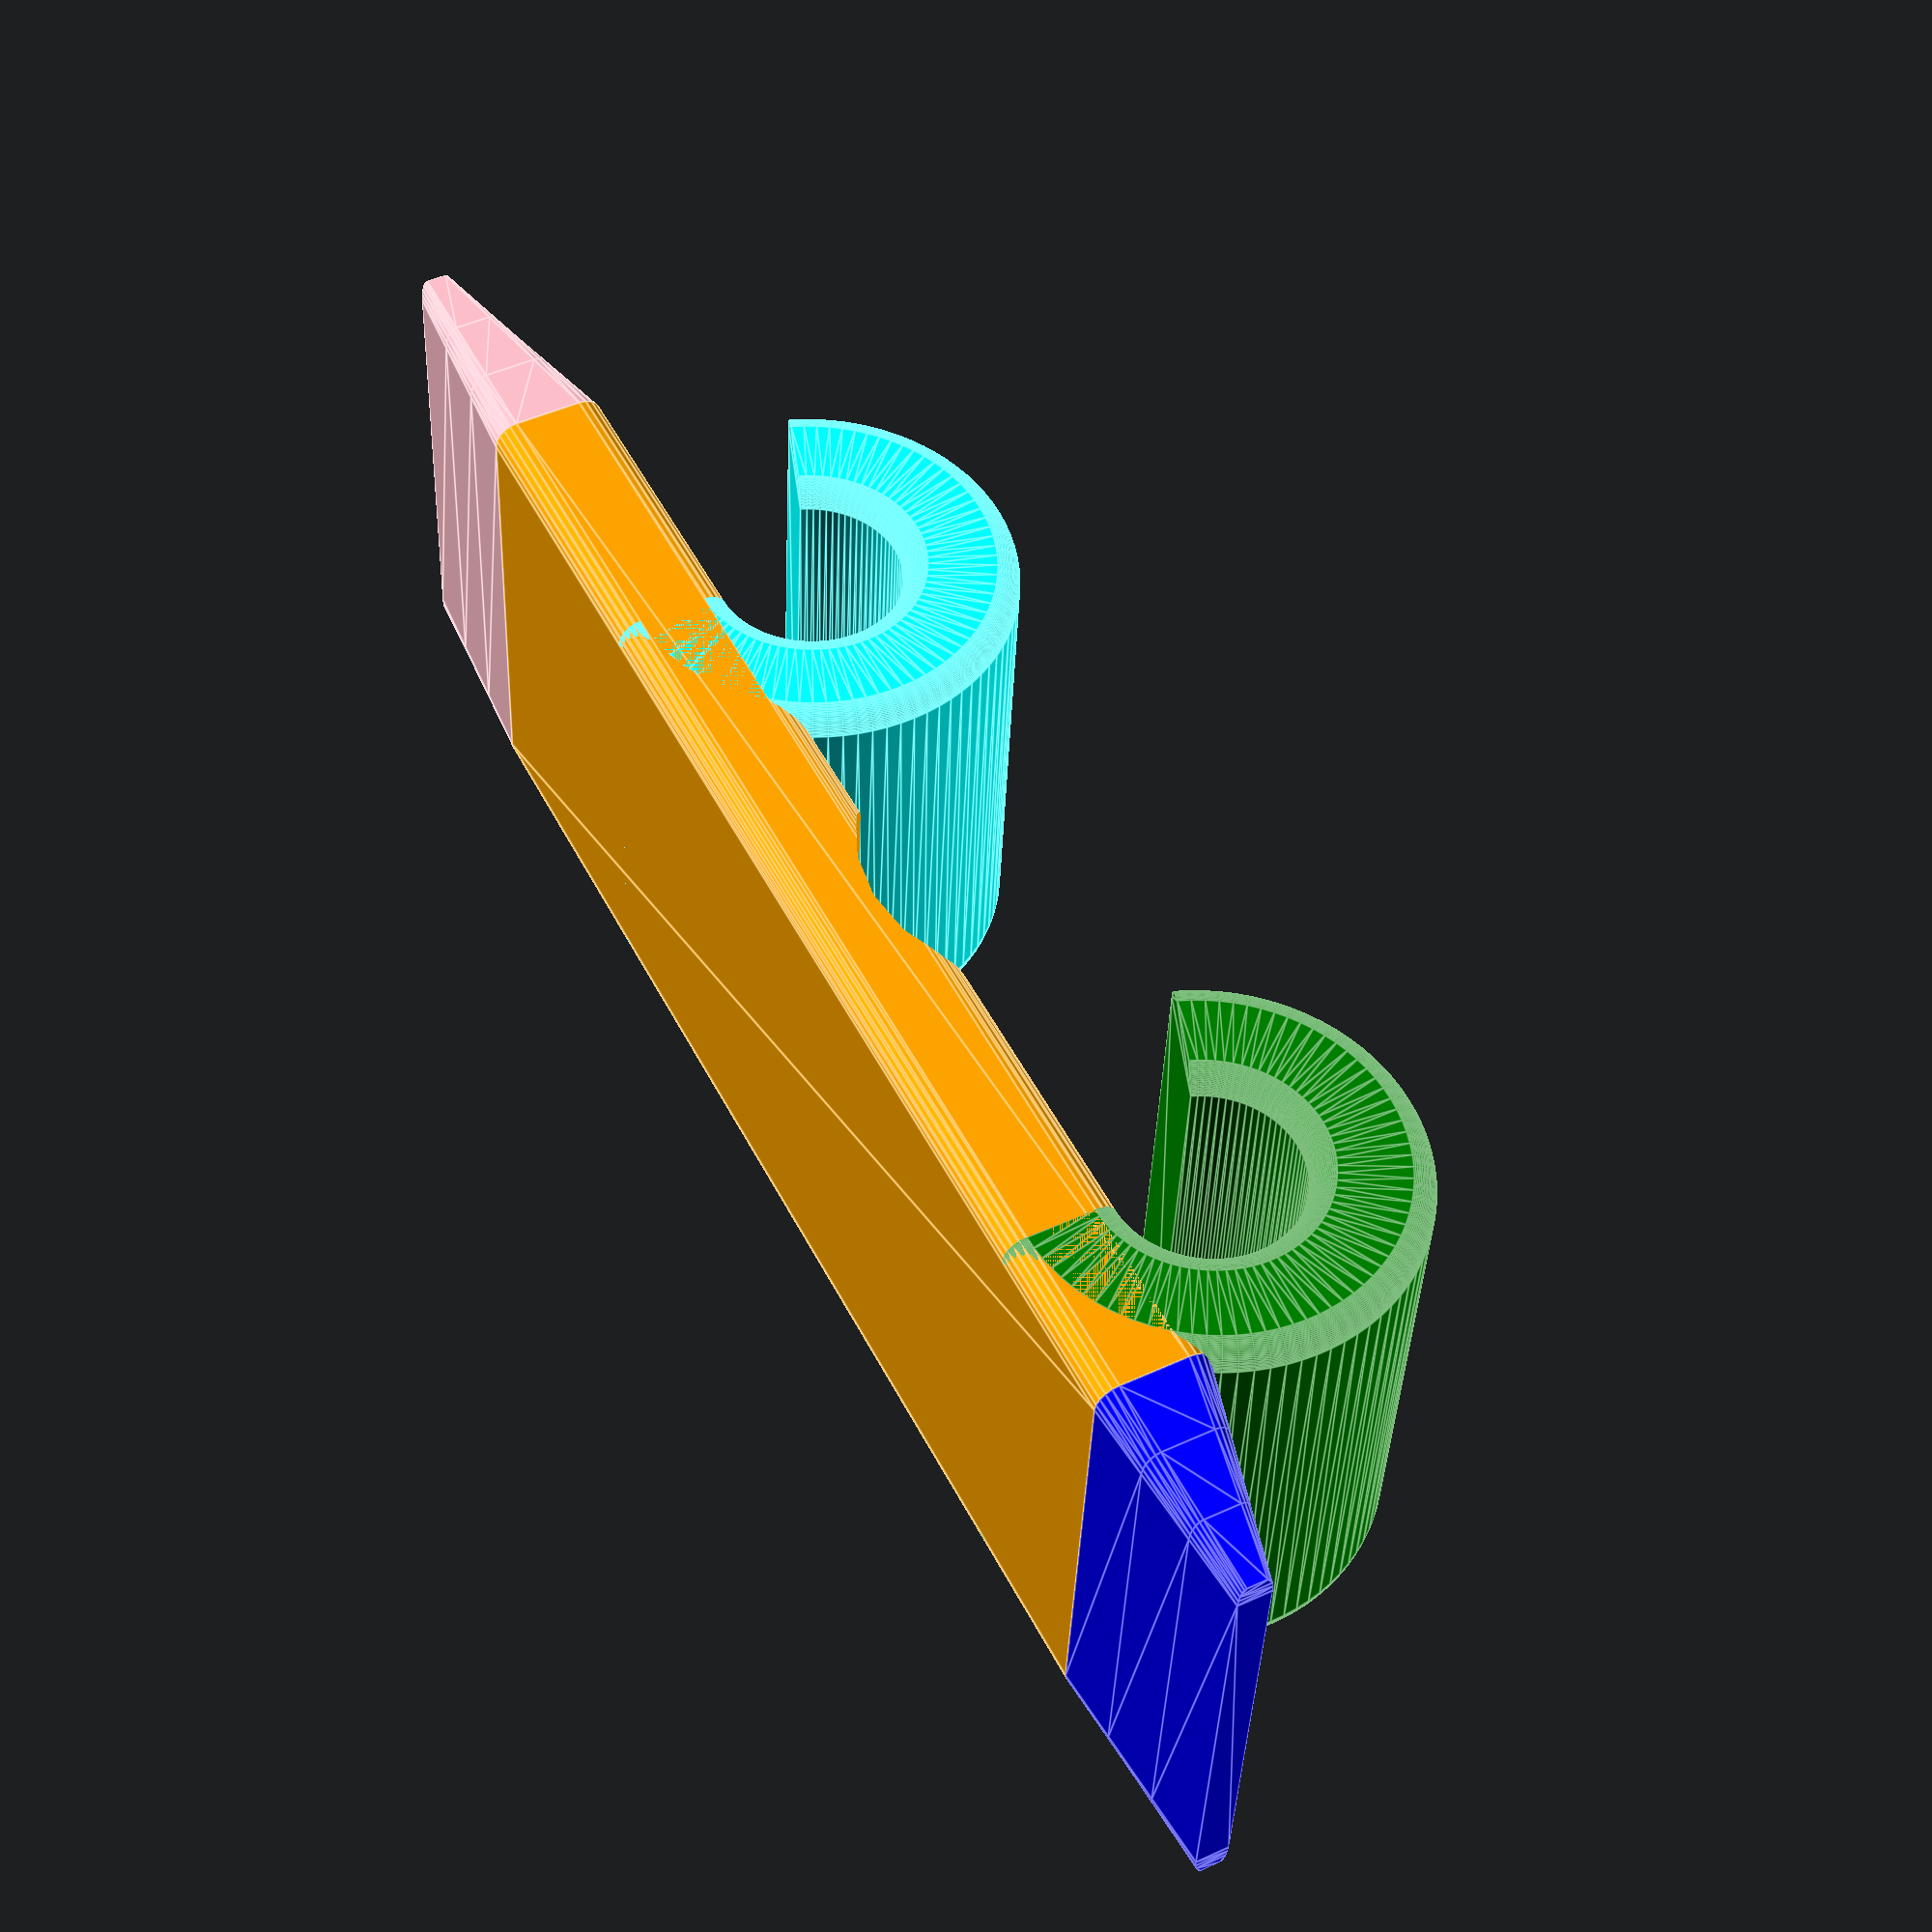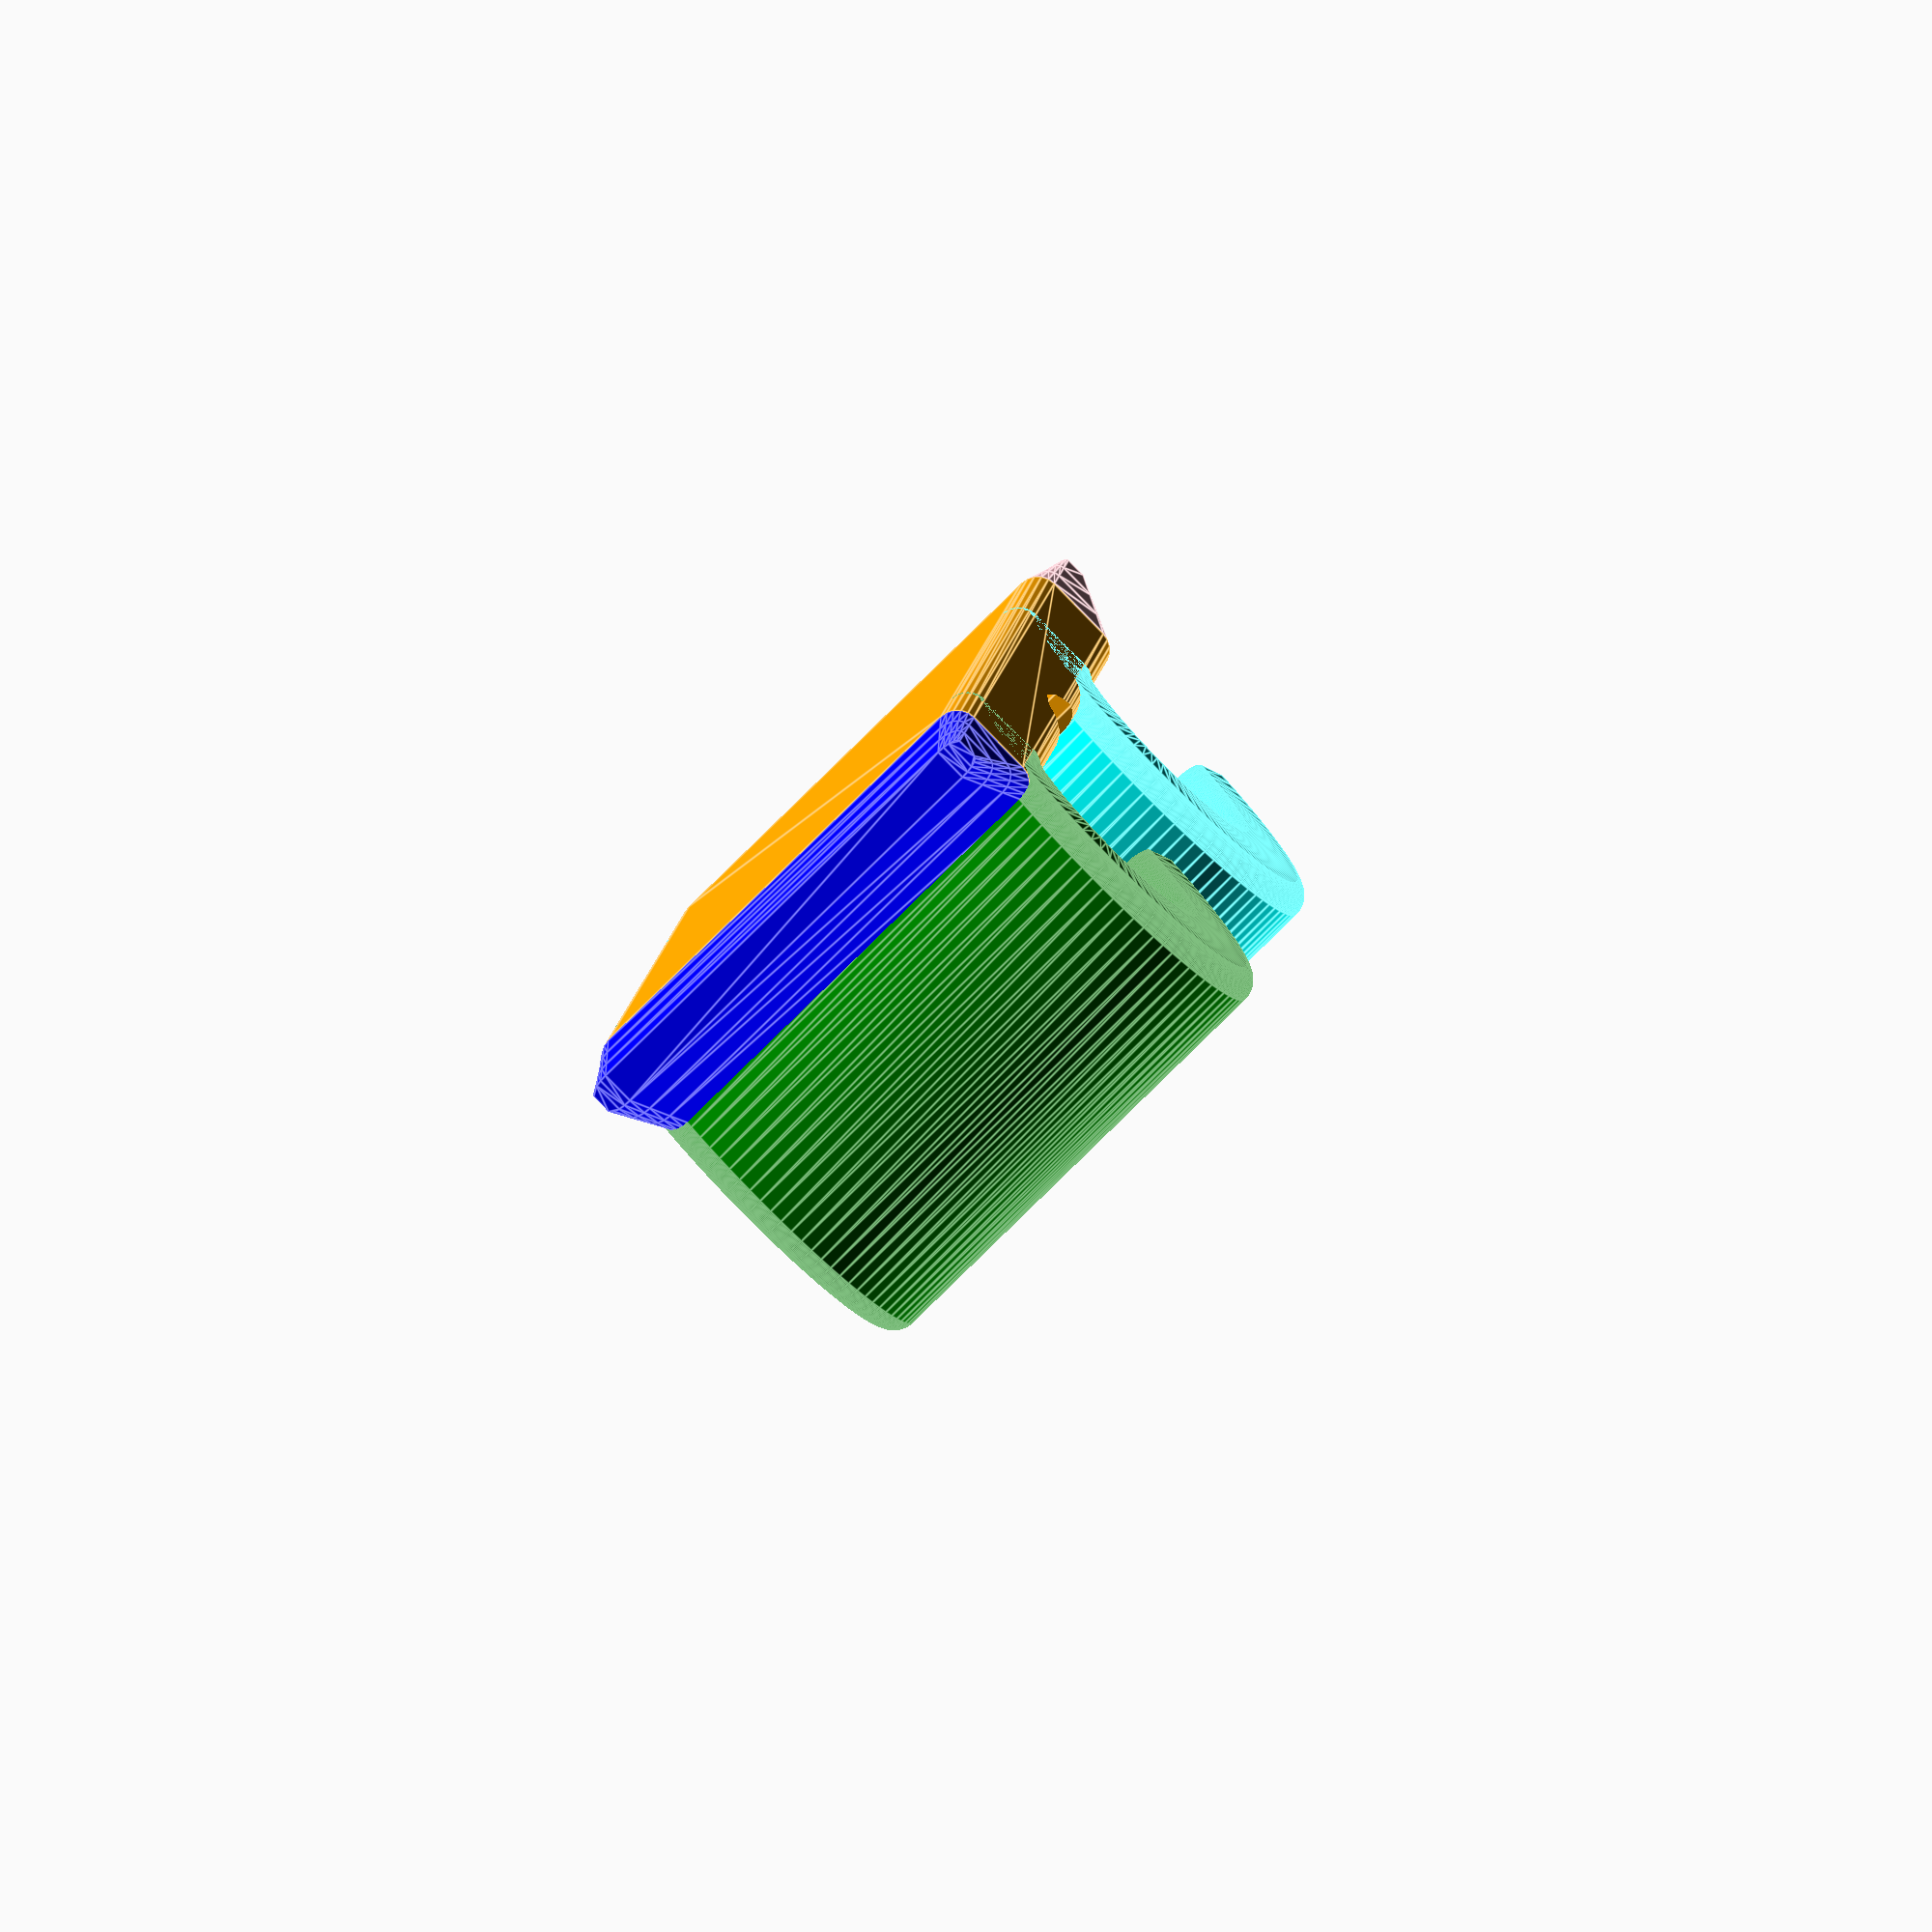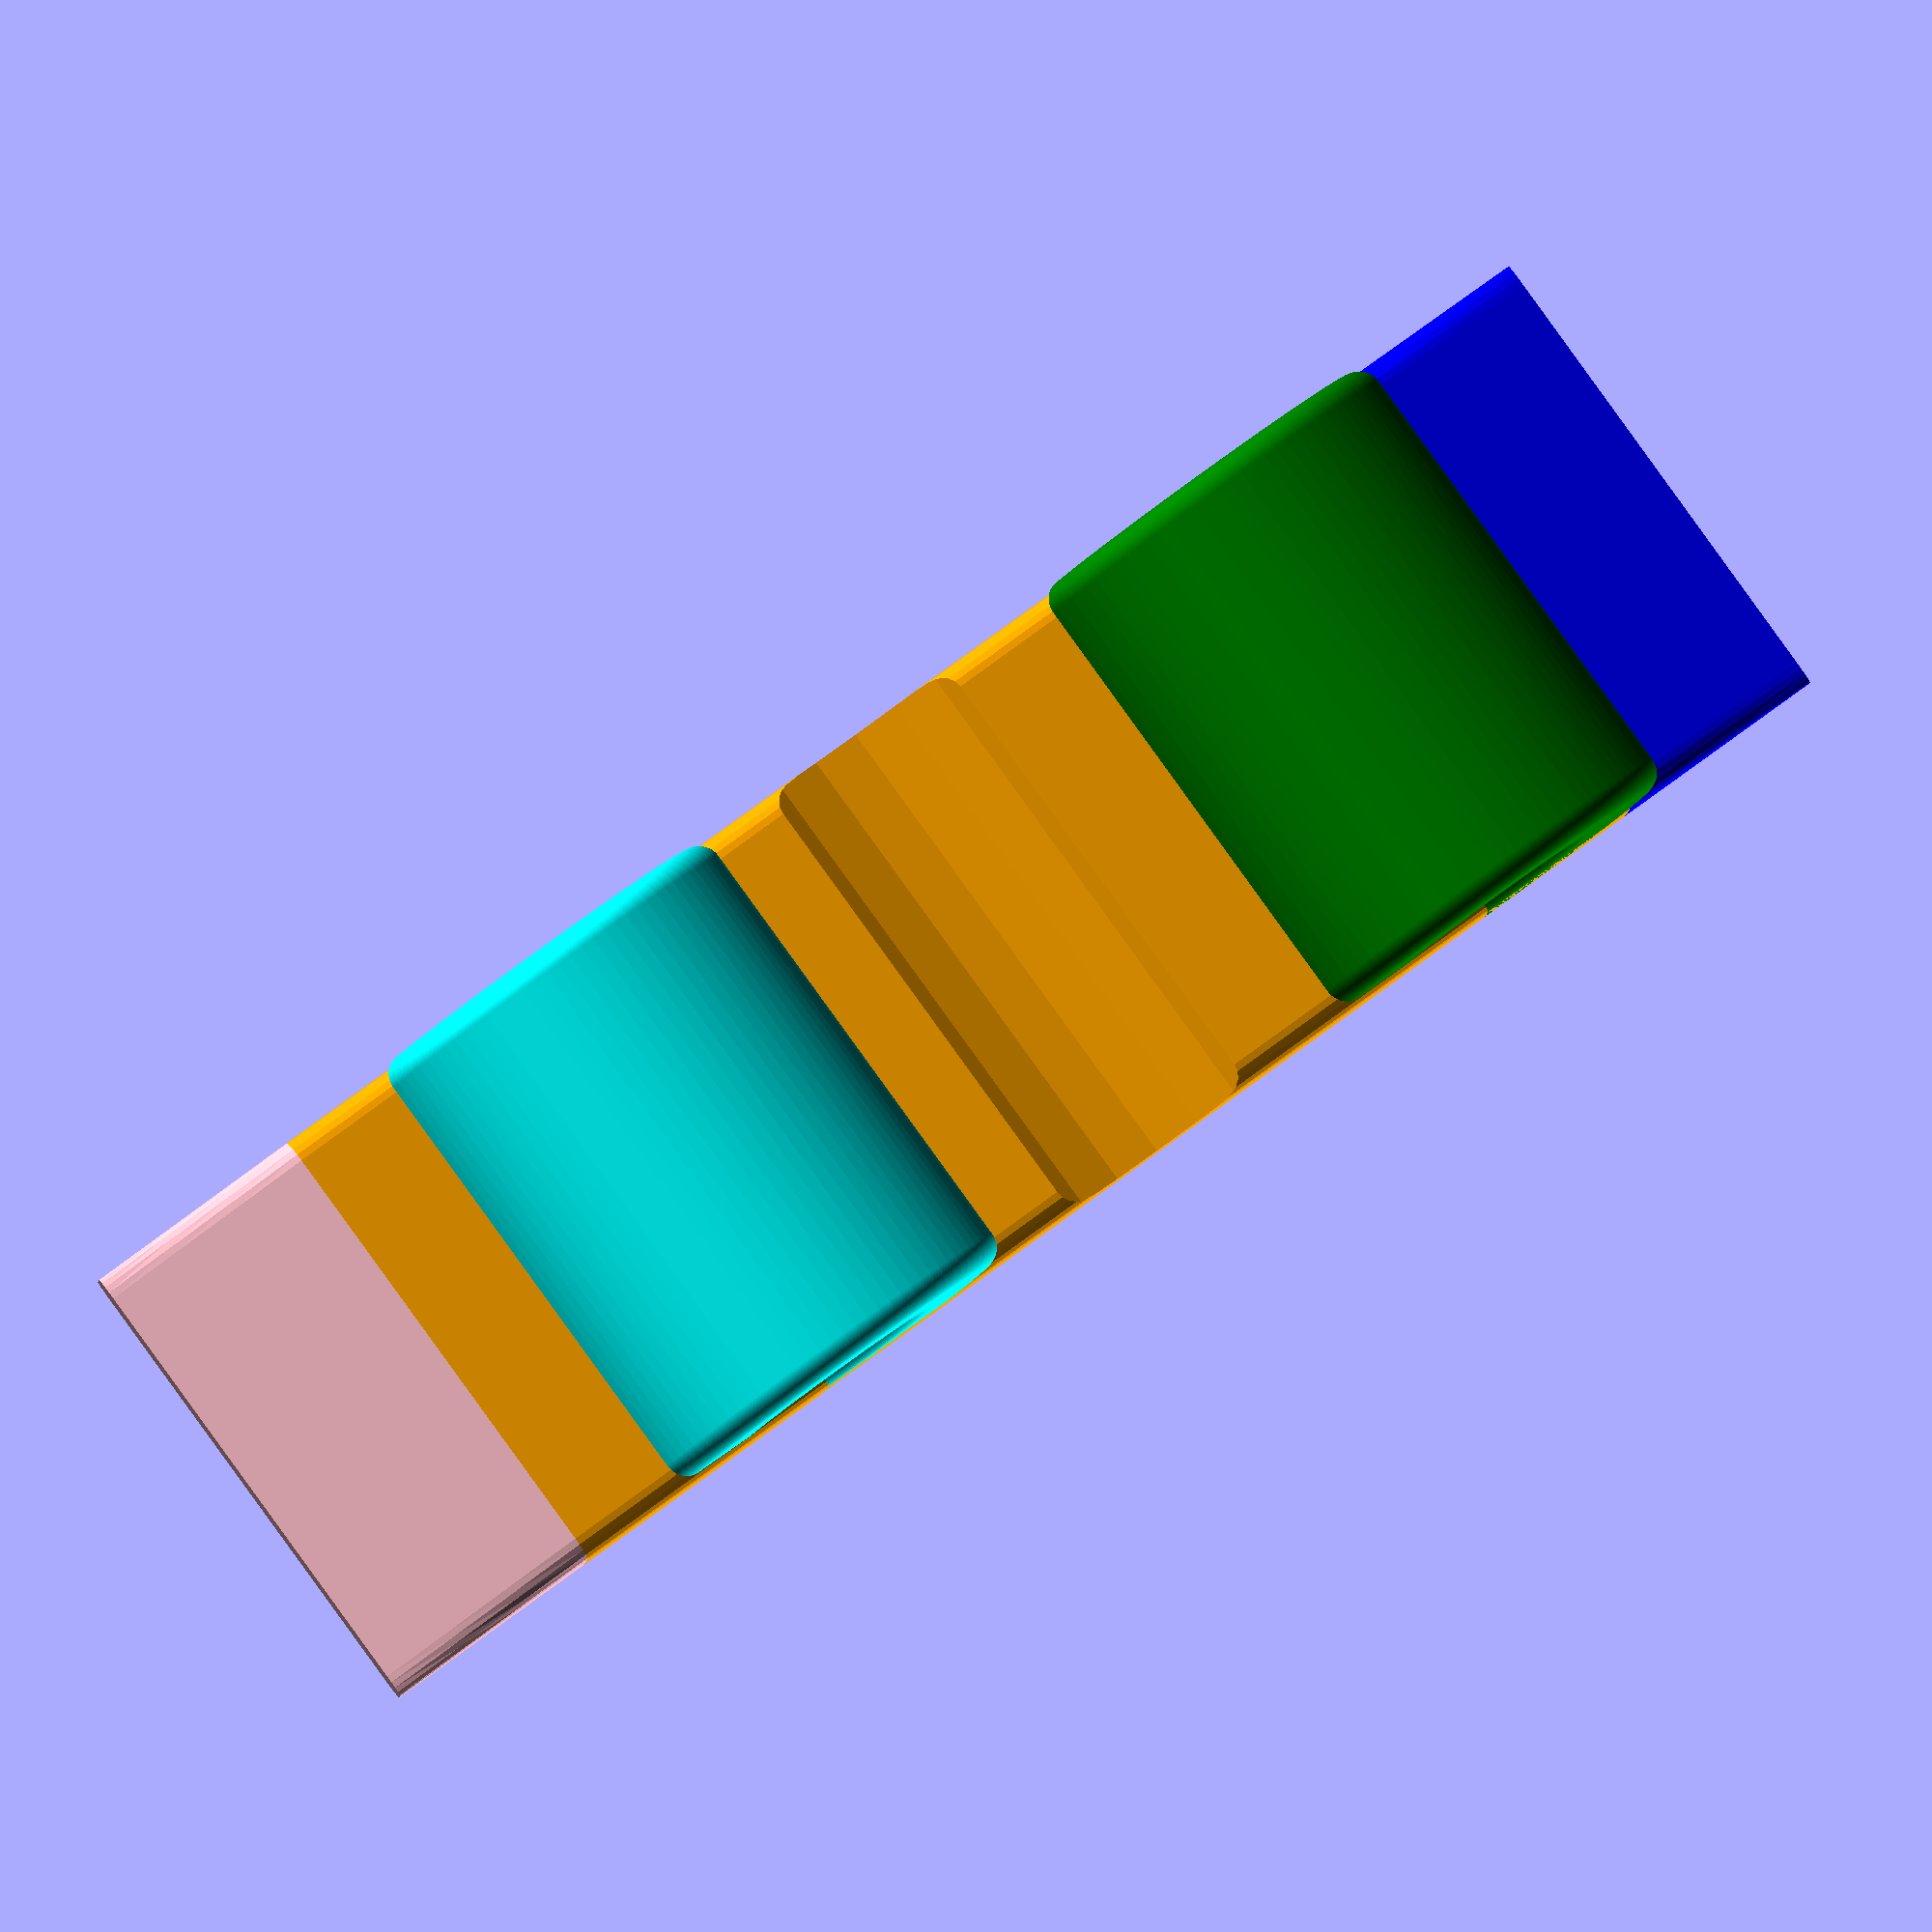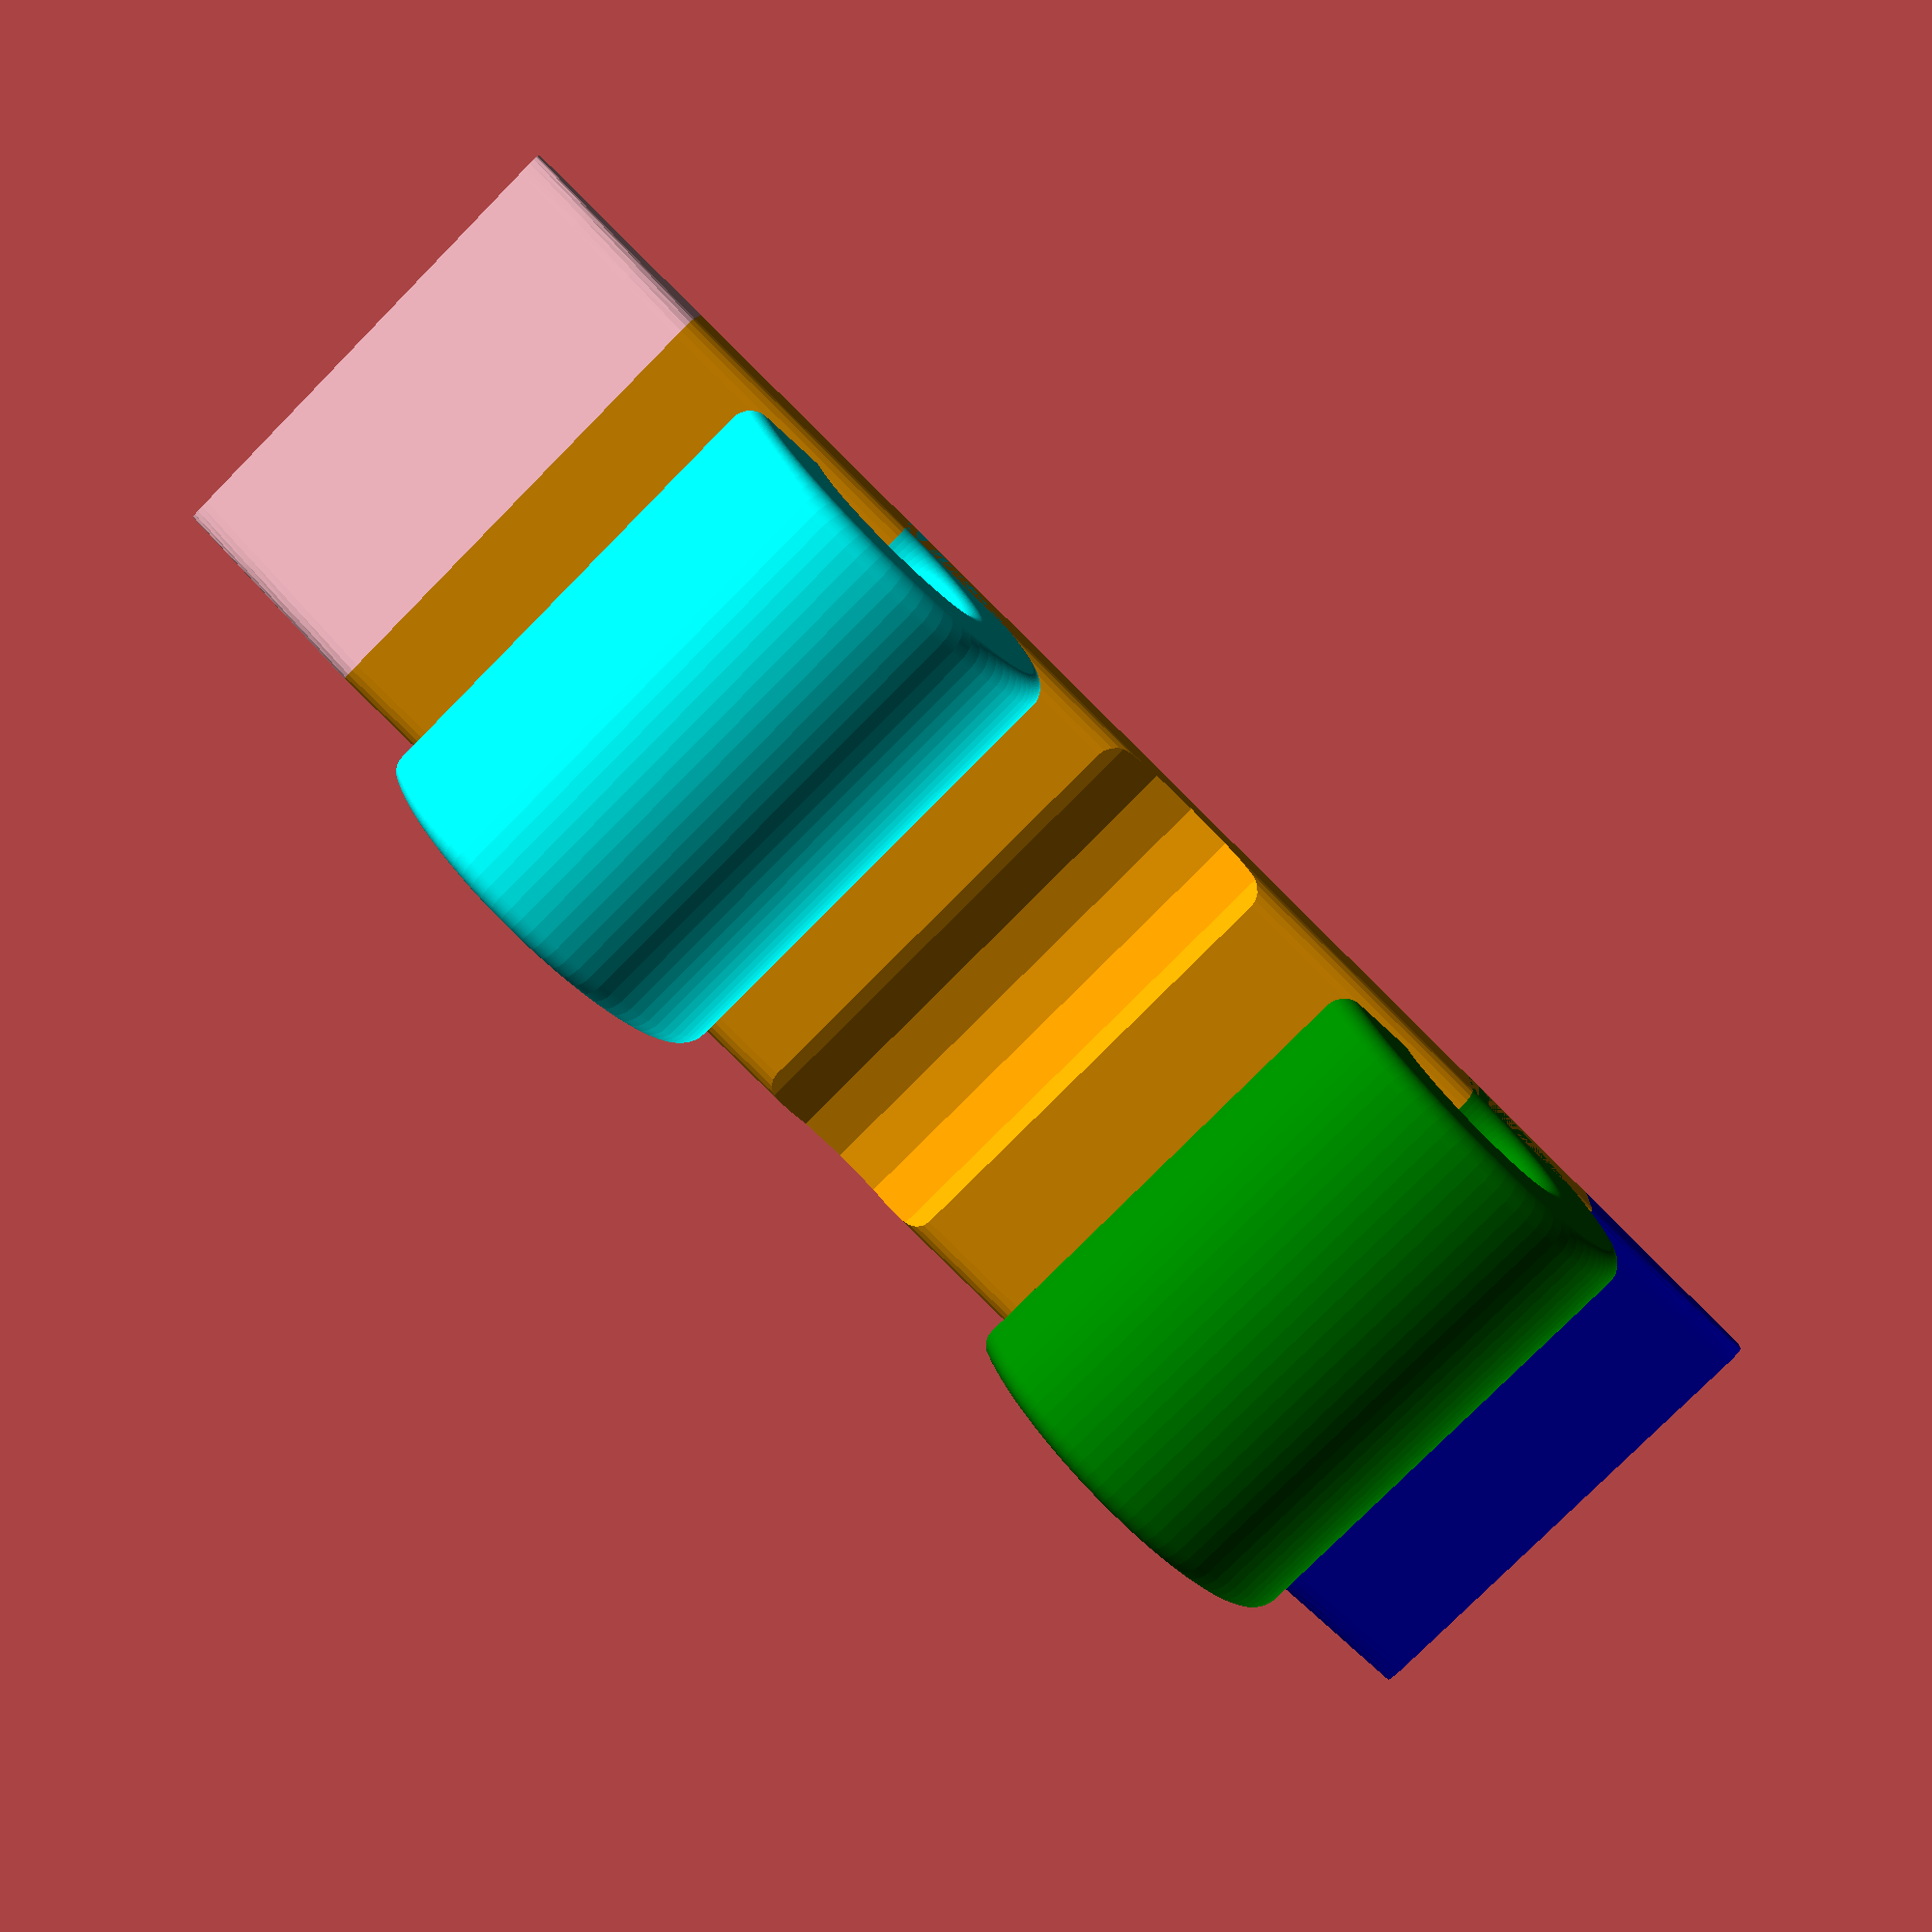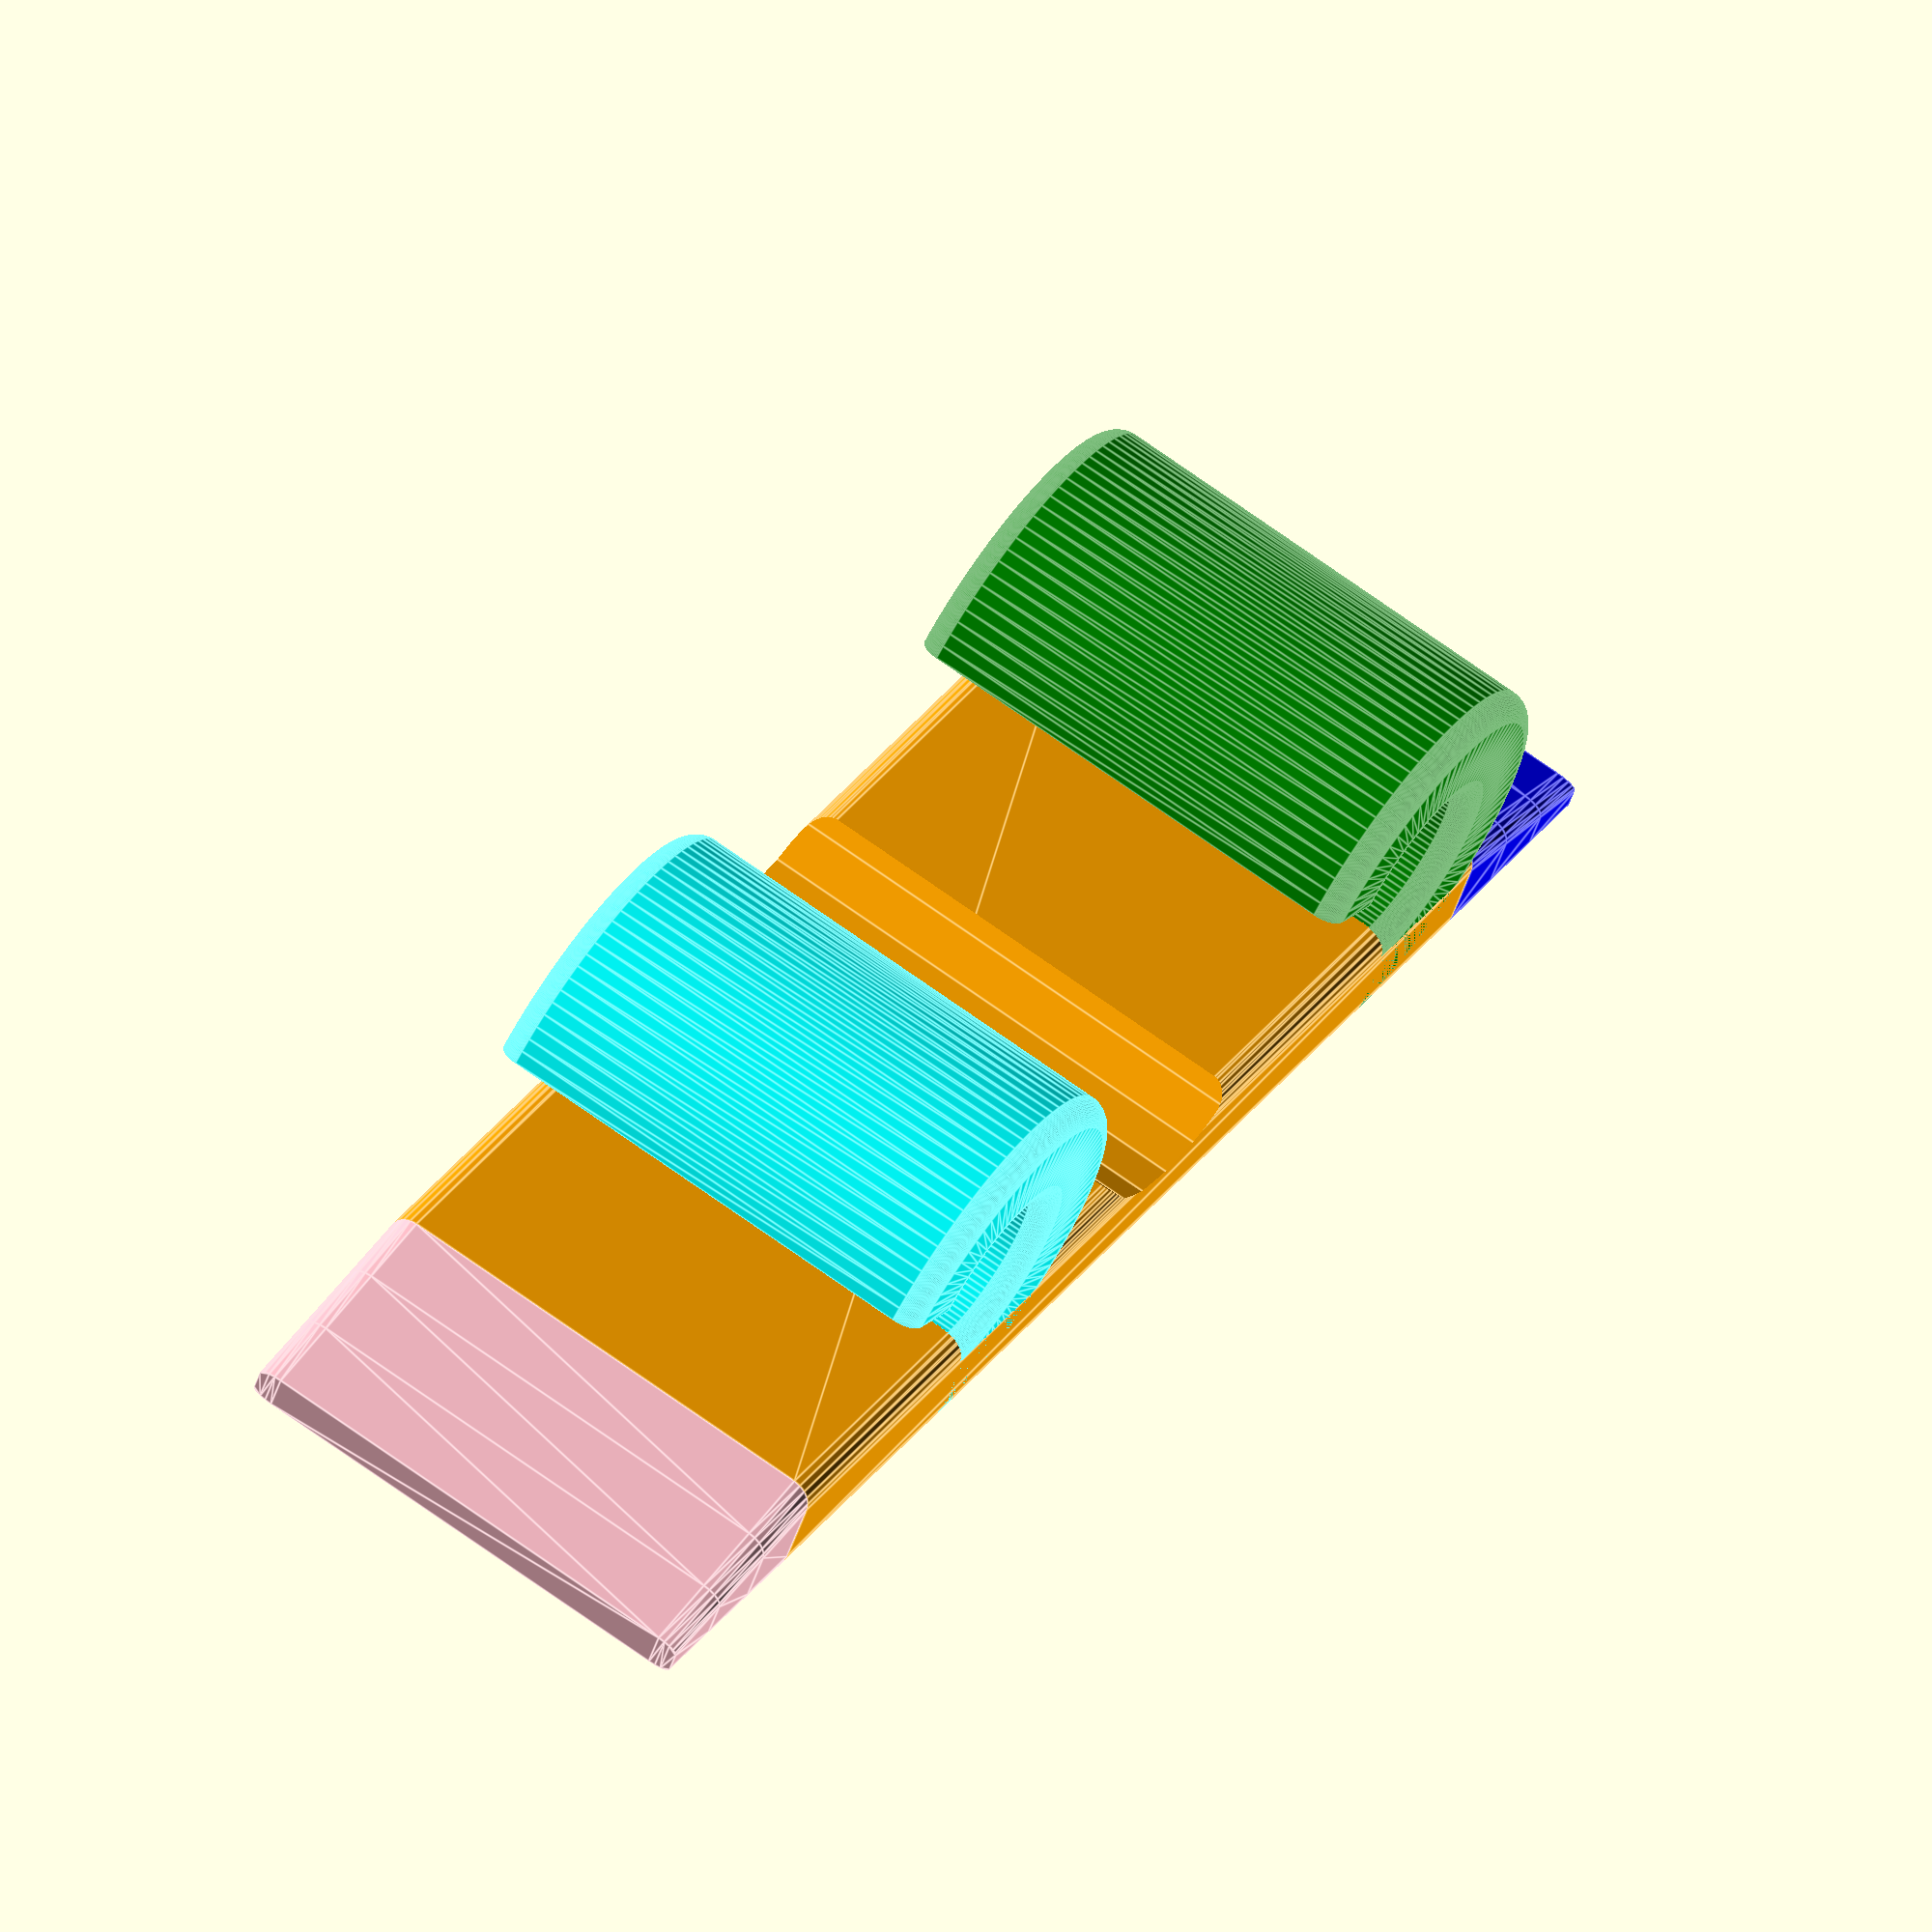
<openscad>
// Head1a.scad
// Bracket to attach 3 mm sideglow fiber to 
// the Headliner of the car




// model the fiber
//color("cyan")
//cylinder(r=1.5,h=7,$fn=20);

Rfiber=1.6;

//---------------------------------
module tooth1(zt=2,v=4){
   ptooth=[ [0,0], [5,zt], [0,zt] ];
   color("pink")
   translate([-zt,0,0])
   rotate([90,-90,180])
   linear_extrude(height=v)
   polygon(points=ptooth);

}


//---------------------------------
module head1(th=1.2,fill=0.4,hi=8,tab=26){

   // main fiber hook
    color("green")
   rotate([0,0,20])
   rotate_extrude(angle=250, $fn=90,convexity=10)
    offset(r=fill)
   translate([Rfiber+fill, 0]) 
   square([th,hi]);

   // second hook
    color("cyan")
    translate([14,0,0])
   rotate([0,0,20])
   rotate_extrude(angle=250, $fn=90,convexity=10)
    offset(r=fill)
   translate([Rfiber+fill, 0]) 
   square([th,hi]);


   // tab
   translate([-3,-2*Rfiber-th-fill*2,0])
    rotate([90,0,90])
       translate([Rfiber+fill, 0]) {
           // body of tab
   color("orange") 
           difference(){
            linear_extrude(height=tab*0.85,scale=[1,1])
            offset(r=fill,$fn=20)
            square([th,hi]);
            
           translate([3.9,-1,10])
           rotate([-90,0,0]) 
           cylinder(r=3,h=hi+2,$fn=22);
           }
           
          color("pink") 
           translate([0,0,tab*0.85])
           linear_extrude(height=tab*0.15,scale=[0.3,1])
        offset(r=fill,$fn=20)
           square([th,hi]);

          color("blue") 
           translate([0,hi,0])
           rotate([180,0,0])
           linear_extrude(height=tab*0.15,scale=[0.3,1])
        offset(r=fill,$fn=20)
           square([th,hi]);

       }

} // end module head1()

head1();



</openscad>
<views>
elev=217.9 azim=117.3 roll=2.2 proj=p view=edges
elev=80.4 azim=264.9 roll=134.6 proj=o view=edges
elev=272.3 azim=355.3 roll=144.1 proj=o view=solid
elev=257.3 azim=3.5 roll=224.6 proj=p view=wireframe
elev=110.5 azim=151.2 roll=54.0 proj=o view=edges
</views>
